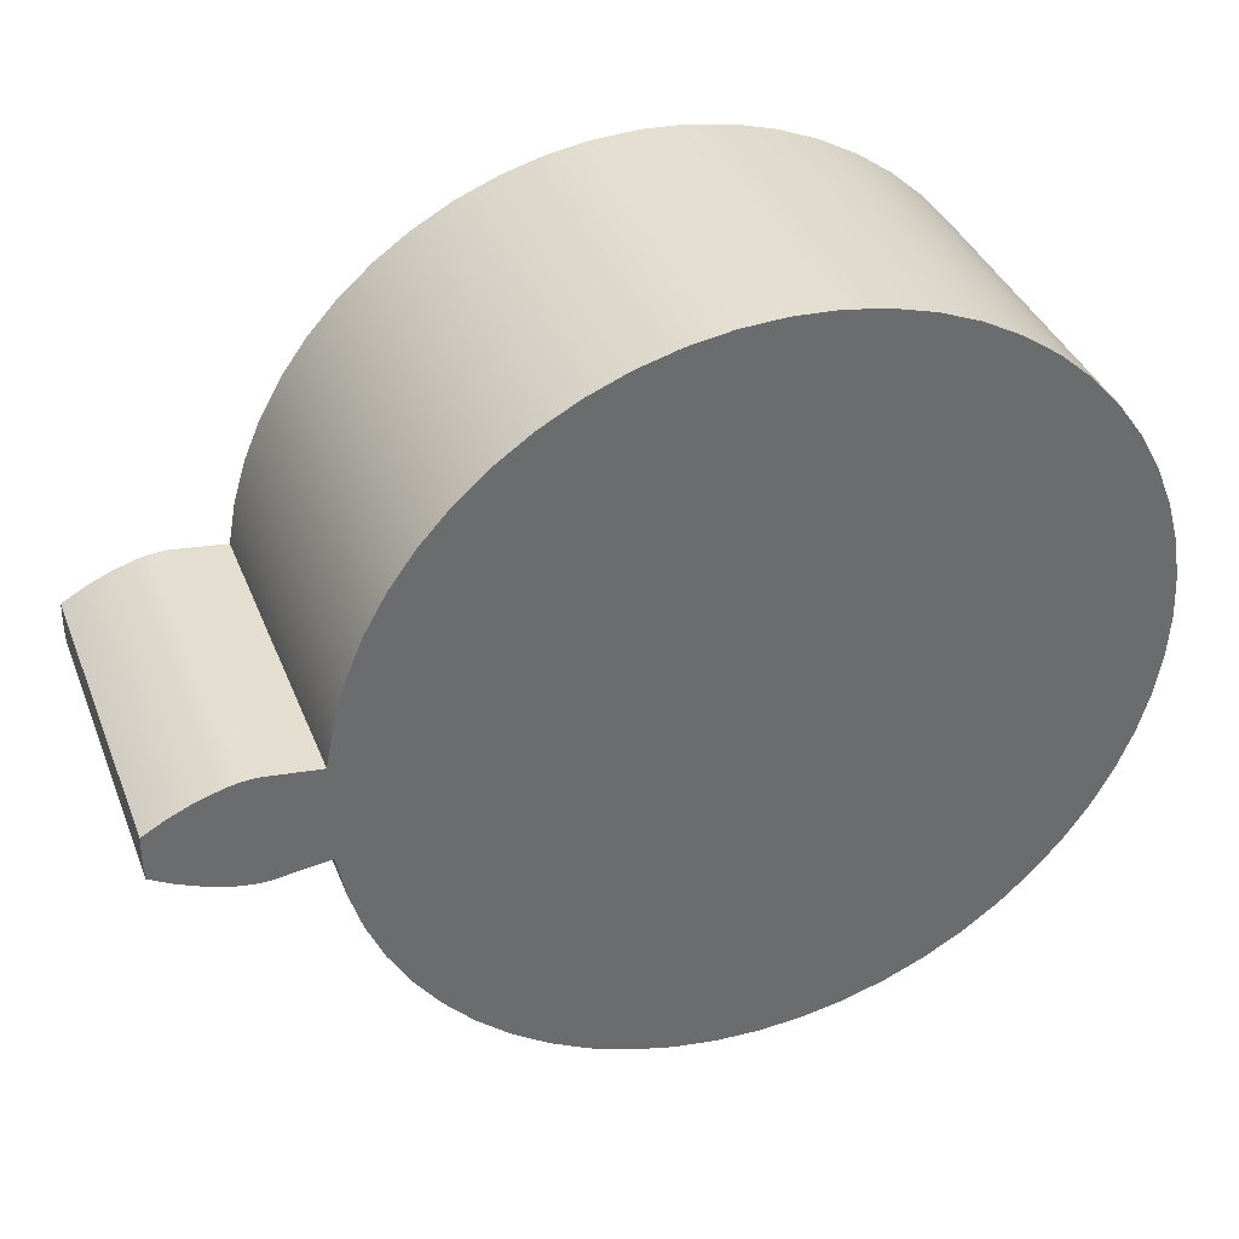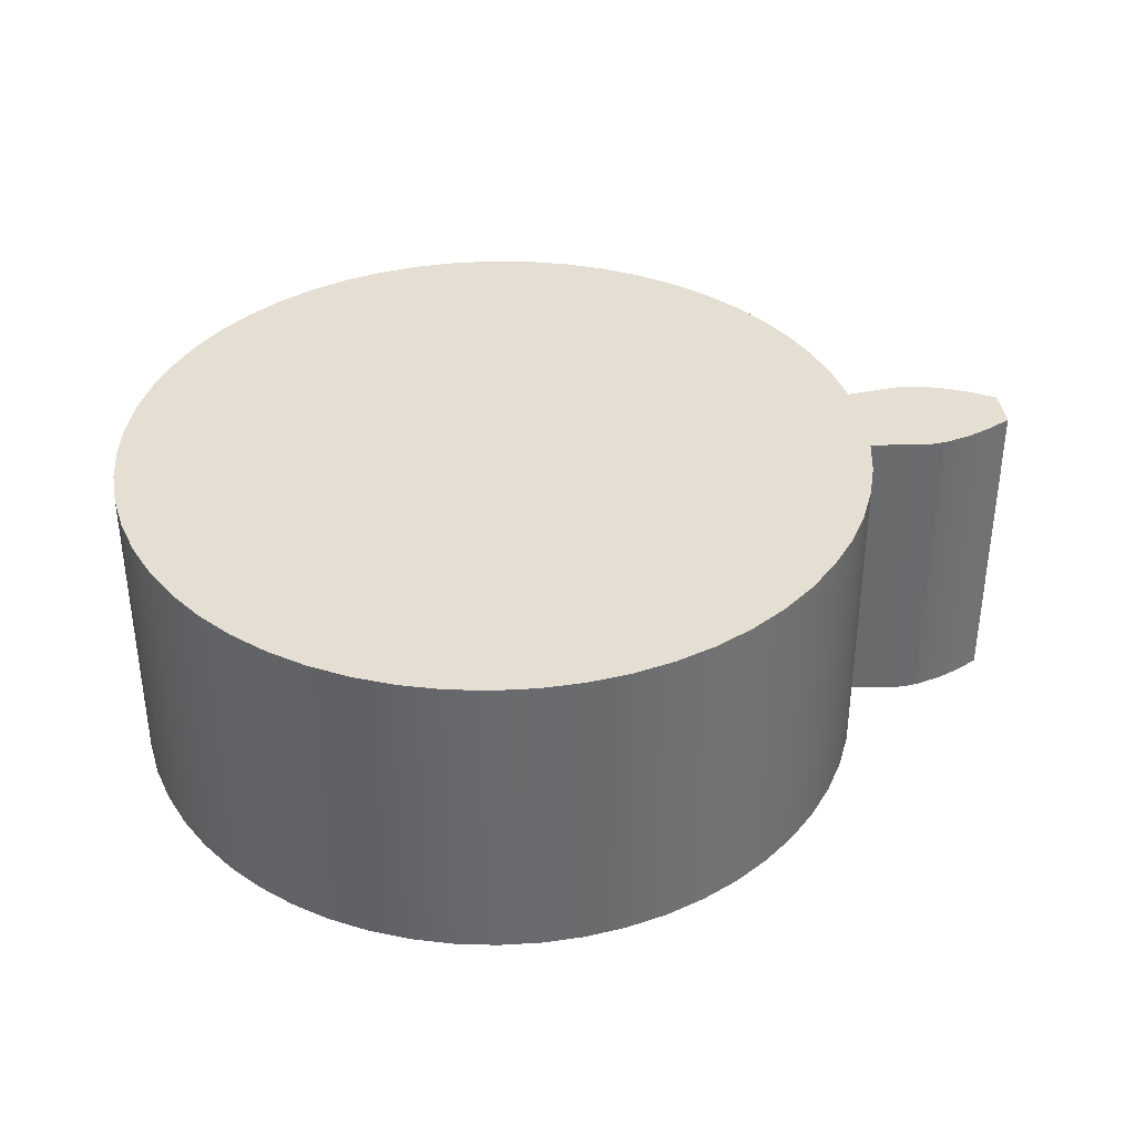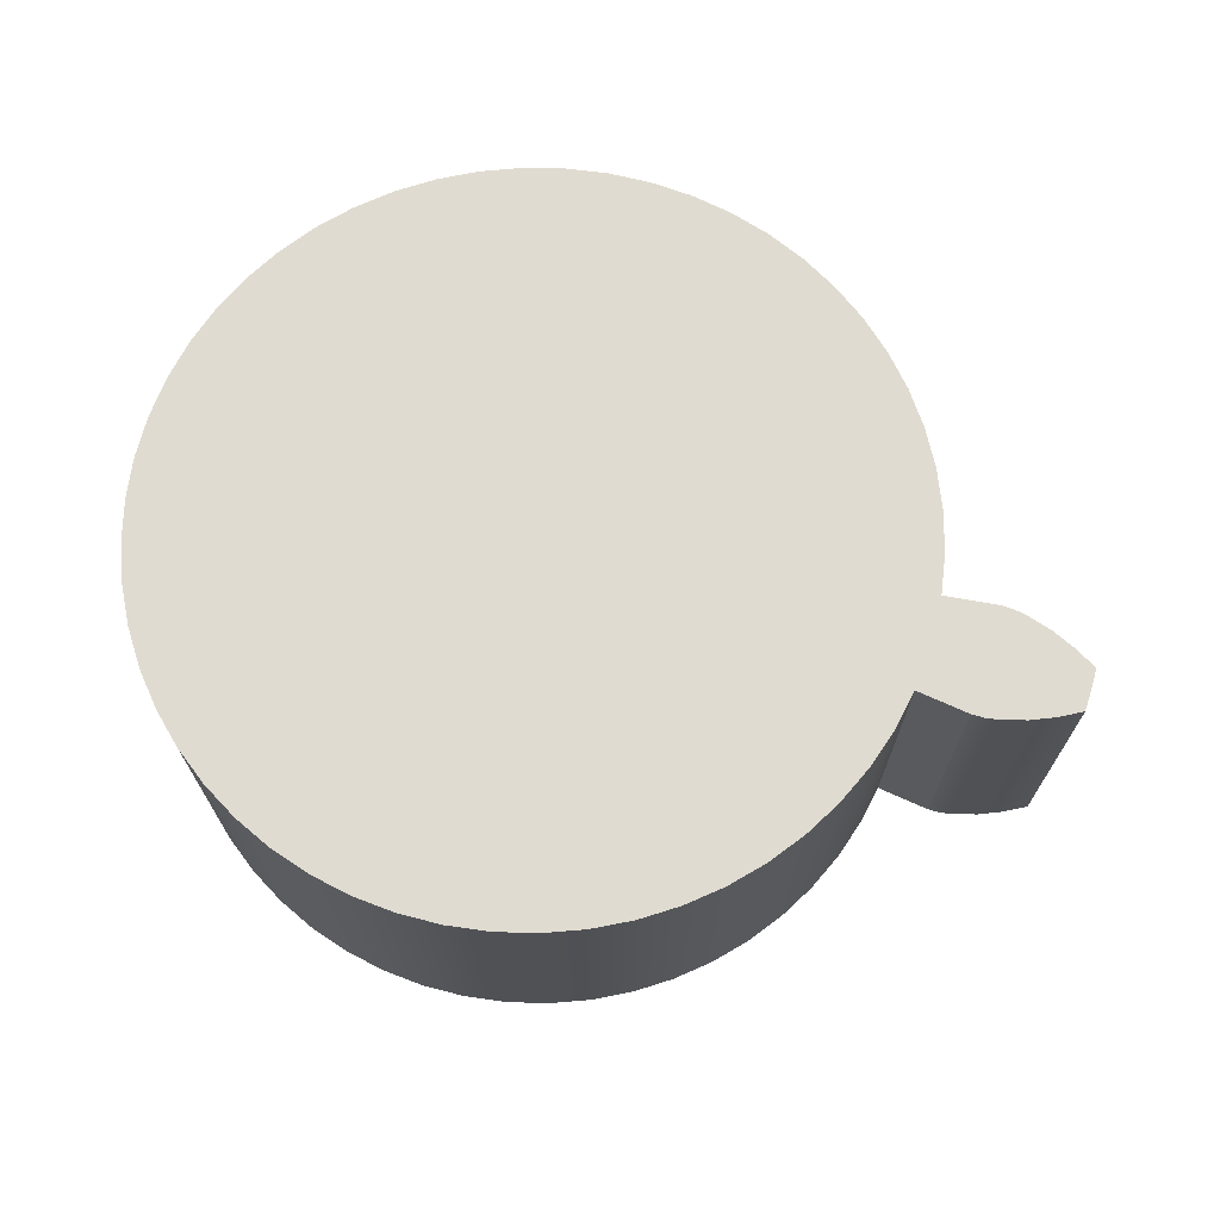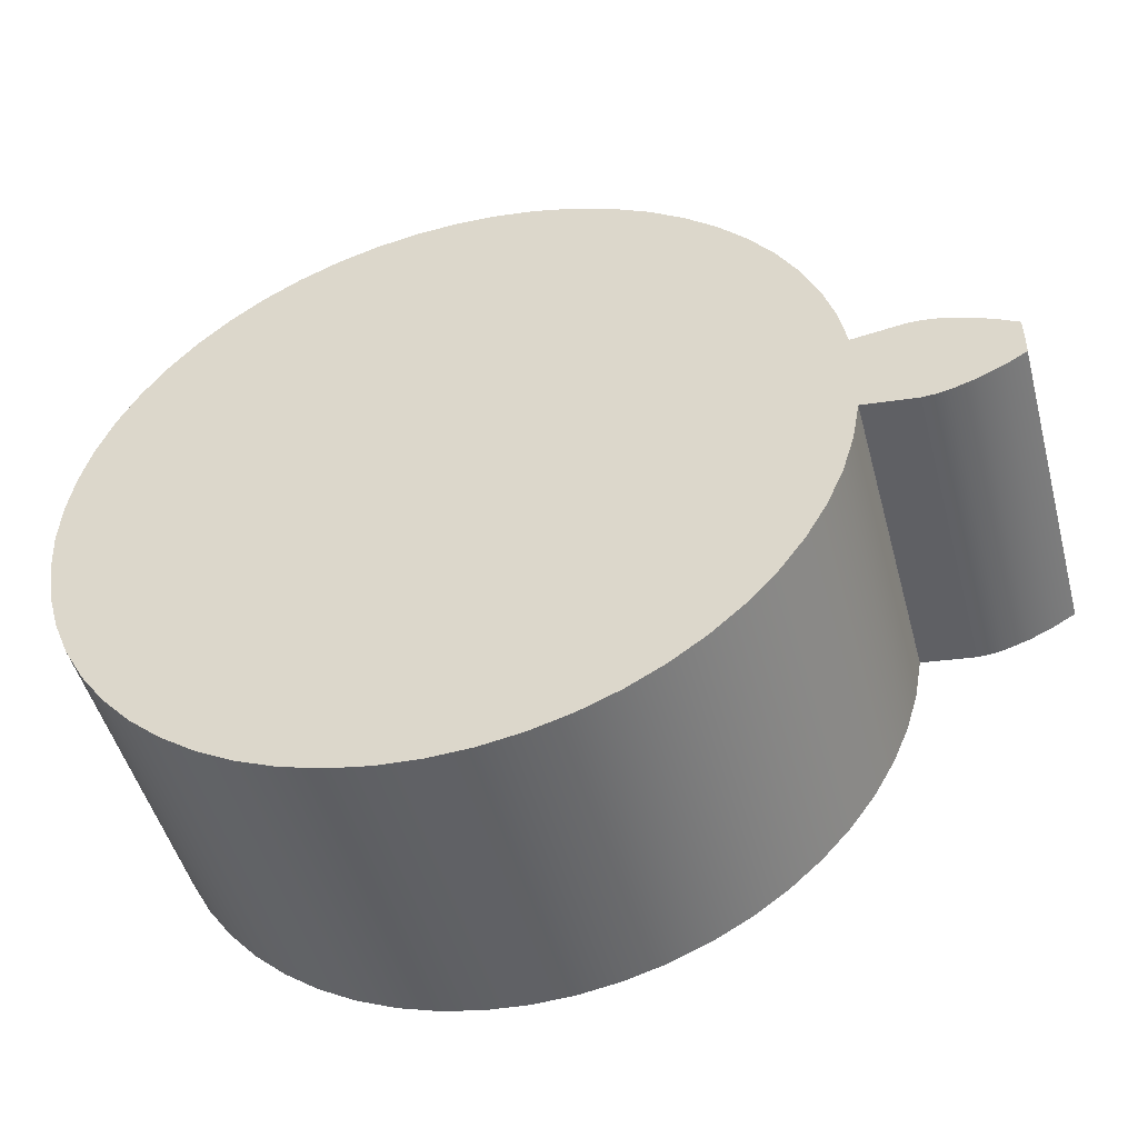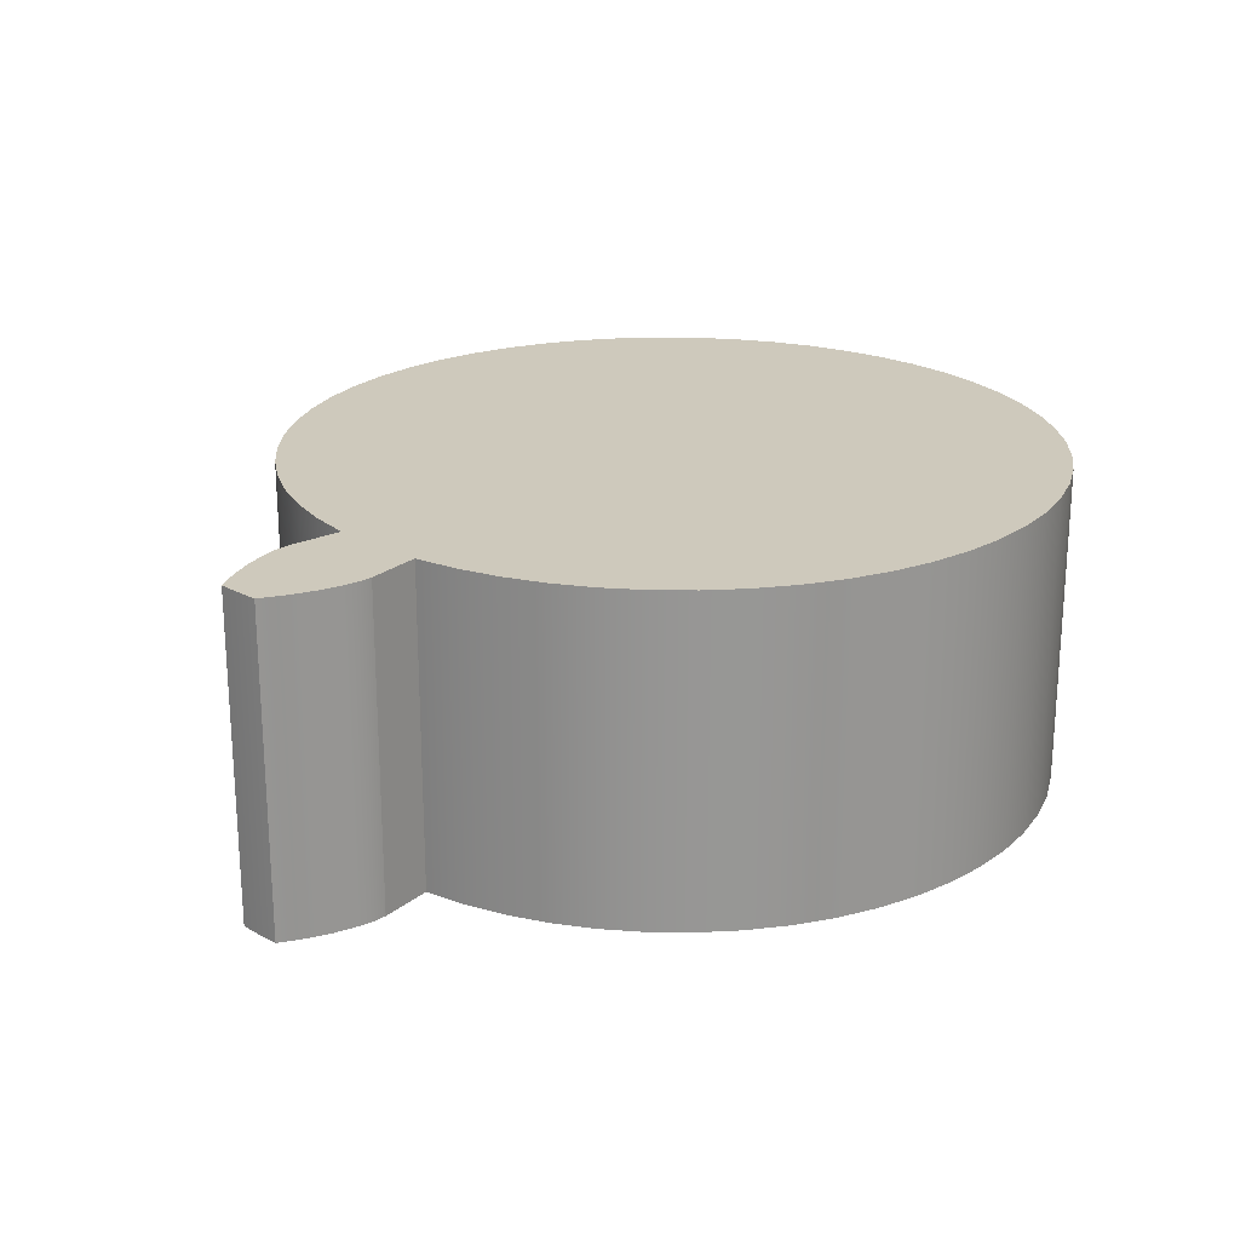
<metadata>
{"format":"obj","ext":"obj","renderer":"f3d","projection":"perspective","resolution":1024,"background":"white","views":[{"elev":37.5,"azim":159.9,"up":"+Y"},{"elev":37.1,"azim":-7.8,"up":"+Z"},{"elev":69.9,"azim":17.3,"up":"+Z"},{"elev":-48.5,"azim":14.9,"up":"+Y"},{"elev":22.3,"azim":133.5,"up":"+Z"}]}
</metadata>
<code>
v 0.7486 -0.09489 0
v 0.8563 -0.1085 0
v 0.8563 -0.1085 0.635
v 0.7486 -0.09489 0.635
v 0.8563 0.1085 0
v 0.7486 0.09489 0
v 0.7486 0.09489 0.635
v 0.8563 0.1085 0.635
v 1.049 0.04277 0
v 1.004 0.06802 0
v 0.9568 0.08867 0
v 0.9074 0.1033 0
v 0.882 0.1077 0
v 0.8563 0.1085 0
v 0.8563 0.1085 0.635
v 0.882 0.1077 0.635
v 0.9074 0.1033 0.635
v 0.9568 0.08867 0.635
v 1.004 0.06802 0.635
v 1.049 0.04277 0.635
v 1.049 -0.04277 0
v 1.05 -0.01426 0
v 1.05 0.01426 0
v 1.049 0.04277 0
v 1.049 0.04277 0.635
v 1.05 0.01426 0.635
v 1.05 -0.01426 0.635
v 1.049 -0.04277 0.635
v 0.8563 -0.1085 0
v 0.882 -0.1077 0
v 0.9074 -0.1033 0
v 0.9568 -0.08867 0
v 1.004 -0.06802 0
v 1.049 -0.04277 0
v 1.049 -0.04277 0.635
v 1.004 -0.06802 0.635
v 0.9568 -0.08867 0.635
v 0.9074 -0.1033 0.635
v 0.882 -0.1077 0.635
v 0.8563 -0.1085 0.635
v 0.7486 0.09489 0.635
v 0.7486 0.09489 0
v 0.7334 0.1777 0
v 0.709 0.2584 0
v 0.6758 0.3358 0
v 0.6341 0.409 0
v 0.5846 0.4771 0
v 0.5278 0.5393 0
v 0.4644 0.5948 0
v 0.3952 0.6428 0
v 0.3211 0.6829 0
v 0.243 0.7144 0
v 0.1619 0.737 0
v 0.0787 0.7505 0
v -0.005435 0.7546 0
v -0.0895 0.7493 0
v -0.1725 0.7346 0
v -0.2533 0.7108 0
v -0.3309 0.6782 0
v -0.4044 0.6371 0
v -0.4729 0.588 0
v -0.5355 0.5317 0
v -0.5914 0.4687 0
v -0.64 0.3998 0
v -0.6805 0.326 0
v -0.7126 0.2481 0
v -0.7358 0.1672 0
v -0.7499 0.0841 0
v -0.7546 -9.241e-17 0
v -0.7499 -0.0841 0
v -0.7358 -0.1672 0
v -0.7126 -0.2481 0
v -0.6805 -0.326 0
v -0.64 -0.3998 0
v -0.5914 -0.4687 0
v -0.5355 -0.5317 0
v -0.4729 -0.588 0
v -0.4044 -0.6371 0
v -0.3309 -0.6782 0
v -0.2533 -0.7108 0
v -0.1725 -0.7346 0
v -0.0895 -0.7493 0
v -0.005435 -0.7546 0
v 0.0787 -0.7505 0
v 0.1619 -0.737 0
v 0.243 -0.7144 0
v 0.3211 -0.6829 0
v 0.3952 -0.6428 0
v 0.4644 -0.5948 0
v 0.5278 -0.5393 0
v 0.5846 -0.4771 0
v 0.6341 -0.409 0
v 0.6758 -0.3358 0
v 0.709 -0.2584 0
v 0.7334 -0.1777 0
v 0.7486 -0.09489 0
v 0.7486 -0.09489 0.635
v 0.7334 -0.1777 0.635
v 0.709 -0.2584 0.635
v 0.6758 -0.3358 0.635
v 0.6341 -0.409 0.635
v 0.5846 -0.4771 0.635
v 0.5278 -0.5393 0.635
v 0.4644 -0.5948 0.635
v 0.3952 -0.6428 0.635
v 0.3211 -0.6829 0.635
v 0.243 -0.7144 0.635
v 0.1619 -0.737 0.635
v 0.0787 -0.7505 0.635
v -0.005435 -0.7546 0.635
v -0.0895 -0.7493 0.635
v -0.1725 -0.7346 0.635
v -0.2533 -0.7108 0.635
v -0.3309 -0.6782 0.635
v -0.4044 -0.6371 0.635
v -0.4729 -0.588 0.635
v -0.5355 -0.5317 0.635
v -0.5914 -0.4687 0.635
v -0.64 -0.3998 0.635
v -0.6805 -0.326 0.635
v -0.7126 -0.2481 0.635
v -0.7358 -0.1672 0.635
v -0.7499 -0.0841 0.635
v -0.7546 4.275e-16 0.635
v -0.7499 0.0841 0.635
v -0.7358 0.1672 0.635
v -0.7126 0.2481 0.635
v -0.6805 0.326 0.635
v -0.64 0.3998 0.635
v -0.5914 0.4687 0.635
v -0.5355 0.5317 0.635
v -0.4729 0.588 0.635
v -0.4044 0.6371 0.635
v -0.3309 0.6782 0.635
v -0.2533 0.7108 0.635
v -0.1725 0.7346 0.635
v -0.0895 0.7493 0.635
v -0.005435 0.7546 0.635
v 0.0787 0.7505 0.635
v 0.1619 0.737 0.635
v 0.243 0.7144 0.635
v 0.3211 0.6829 0.635
v 0.3952 0.6428 0.635
v 0.4644 0.5948 0.635
v 0.5278 0.5393 0.635
v 0.5846 0.4771 0.635
v 0.6341 0.409 0.635
v 0.6758 0.3358 0.635
v 0.709 0.2584 0.635
v 0.7334 0.1777 0.635
v 0.7486 0.09489 0.635
v 0.7334 0.1777 0.635
v 0.709 0.2584 0.635
v 0.6758 0.3358 0.635
v 0.6341 0.409 0.635
v 0.5846 0.4771 0.635
v 0.5278 0.5393 0.635
v 0.4644 0.5948 0.635
v 0.3952 0.6428 0.635
v 0.3211 0.6829 0.635
v 0.243 0.7144 0.635
v 0.1619 0.737 0.635
v 0.0787 0.7505 0.635
v -0.005435 0.7546 0.635
v -0.0895 0.7493 0.635
v -0.1725 0.7346 0.635
v -0.2533 0.7108 0.635
v -0.3309 0.6782 0.635
v -0.4044 0.6371 0.635
v -0.4729 0.588 0.635
v -0.5355 0.5317 0.635
v -0.5914 0.4687 0.635
v -0.64 0.3998 0.635
v -0.6805 0.326 0.635
v -0.7126 0.2481 0.635
v -0.7358 0.1672 0.635
v -0.7499 0.0841 0.635
v -0.7546 4.275e-16 0.635
v -0.7499 -0.0841 0.635
v -0.7358 -0.1672 0.635
v -0.7126 -0.2481 0.635
v -0.6805 -0.326 0.635
v -0.64 -0.3998 0.635
v -0.5914 -0.4687 0.635
v -0.5355 -0.5317 0.635
v -0.4729 -0.588 0.635
v -0.4044 -0.6371 0.635
v -0.3309 -0.6782 0.635
v -0.2533 -0.7108 0.635
v -0.1725 -0.7346 0.635
v -0.0895 -0.7493 0.635
v -0.005435 -0.7546 0.635
v 0.0787 -0.7505 0.635
v 0.1619 -0.737 0.635
v 0.243 -0.7144 0.635
v 0.3211 -0.6829 0.635
v 0.3952 -0.6428 0.635
v 0.4644 -0.5948 0.635
v 0.5278 -0.5393 0.635
v 0.5846 -0.4771 0.635
v 0.6341 -0.409 0.635
v 0.6758 -0.3358 0.635
v 0.709 -0.2584 0.635
v 0.7334 -0.1777 0.635
v 0.7486 -0.09489 0.635
v 0.8563 -0.1085 0.635
v 0.882 -0.1077 0.635
v 0.9074 -0.1033 0.635
v 0.9568 -0.08867 0.635
v 1.004 -0.06802 0.635
v 1.049 -0.04277 0.635
v 1.05 -0.01426 0.635
v 1.05 0.01426 0.635
v 1.049 0.04277 0.635
v 1.004 0.06802 0.635
v 0.9568 0.08867 0.635
v 0.9074 0.1033 0.635
v 0.882 0.1077 0.635
v 0.8563 0.1085 0.635
v 0.7486 -0.09489 0
v 0.7334 -0.1777 0
v 0.709 -0.2584 0
v 0.6758 -0.3358 0
v 0.6341 -0.409 0
v 0.5846 -0.4771 0
v 0.5278 -0.5393 0
v 0.4644 -0.5948 0
v 0.3952 -0.6428 0
v 0.3211 -0.6829 0
v 0.243 -0.7144 0
v 0.1619 -0.737 0
v 0.0787 -0.7505 0
v -0.005435 -0.7546 0
v -0.0895 -0.7493 0
v -0.1725 -0.7346 0
v -0.2533 -0.7108 0
v -0.3309 -0.6782 0
v -0.4044 -0.6371 0
v -0.4729 -0.588 0
v -0.5355 -0.5317 0
v -0.5914 -0.4687 0
v -0.64 -0.3998 0
v -0.6805 -0.326 0
v -0.7126 -0.2481 0
v -0.7358 -0.1672 0
v -0.7499 -0.0841 0
v -0.7546 -9.241e-17 0
v -0.7499 0.0841 0
v -0.7358 0.1672 0
v -0.7126 0.2481 0
v -0.6805 0.326 0
v -0.64 0.3998 0
v -0.5914 0.4687 0
v -0.5355 0.5317 0
v -0.4729 0.588 0
v -0.4044 0.6371 0
v -0.3309 0.6782 0
v -0.2533 0.7108 0
v -0.1725 0.7346 0
v -0.0895 0.7493 0
v -0.005435 0.7546 0
v 0.0787 0.7505 0
v 0.1619 0.737 0
v 0.243 0.7144 0
v 0.3211 0.6829 0
v 0.3952 0.6428 0
v 0.4644 0.5948 0
v 0.5278 0.5393 0
v 0.5846 0.4771 0
v 0.6341 0.409 0
v 0.6758 0.3358 0
v 0.709 0.2584 0
v 0.7334 0.1777 0
v 0.7486 0.09489 0
v 0.8563 0.1085 0
v 0.882 0.1077 0
v 0.9074 0.1033 0
v 0.9568 0.08867 0
v 1.004 0.06802 0
v 1.049 0.04277 0
v 1.05 0.01426 0
v 1.05 -0.01426 0
v 1.049 -0.04277 0
v 1.004 -0.06802 0
v 0.9568 -0.08867 0
v 0.9074 -0.1033 0
v 0.882 -0.1077 0
v 0.8563 -0.1085 0
g d1f1ee40-e355-11ea-baf8-54bf646e7e1f
f 1 2 4
f 4 2 3
g d1f2d8ac-e355-11ea-88c8-54bf646e7e1f
f 5 6 8
f 8 6 7
g d1f41122-e355-11ea-8201-54bf646e7e1f
f 9 10 20
f 20 10 19
f 19 10 11
f 19 11 18
f 18 11 12
f 18 12 17
f 17 12 13
f 17 13 16
f 16 13 14
f 16 14 15
g d1f52268-e355-11ea-8096-54bf646e7e1f
f 28 21 27
f 27 21 22
f 27 22 26
f 26 22 23
f 26 23 25
f 25 23 24
g d1f60cc0-e355-11ea-8aac-54bf646e7e1f
f 29 30 40
f 40 30 39
f 39 30 31
f 39 31 38
f 38 31 32
f 38 32 37
f 37 32 33
f 37 33 36
f 36 33 34
f 36 34 35
g d19a0f22-e355-11ea-9fa8-54bf646e7e1f
f 41 42 150
f 150 42 43
f 150 43 149
f 149 43 44
f 149 44 148
f 148 44 45
f 148 45 147
f 147 45 46
f 147 46 146
f 146 46 47
f 146 47 145
f 145 47 48
f 145 48 144
f 144 48 49
f 144 49 143
f 143 49 50
f 143 50 142
f 142 50 51
f 142 51 141
f 141 51 52
f 141 52 140
f 140 52 53
f 140 53 139
f 139 53 54
f 139 54 138
f 138 54 55
f 138 55 137
f 137 55 56
f 137 56 136
f 136 56 57
f 136 57 135
f 135 57 58
f 135 58 134
f 134 58 59
f 134 59 133
f 133 59 60
f 133 60 132
f 132 60 61
f 132 61 131
f 131 61 62
f 131 62 130
f 130 62 63
f 130 63 129
f 129 63 64
f 129 64 128
f 128 64 65
f 128 65 127
f 127 65 66
f 127 66 126
f 126 66 67
f 126 67 125
f 125 67 68
f 125 68 124
f 124 68 69
f 124 69 123
f 123 69 70
f 123 70 122
f 122 70 71
f 122 71 121
f 121 71 72
f 121 72 120
f 120 72 73
f 120 73 119
f 119 73 74
f 119 74 118
f 118 74 75
f 118 75 117
f 117 75 76
f 117 76 116
f 116 76 77
f 116 77 115
f 115 77 78
f 115 78 114
f 114 78 79
f 114 79 113
f 113 79 80
f 113 80 112
f 112 80 81
f 112 81 111
f 111 81 82
f 111 82 110
f 110 82 83
f 110 83 109
f 109 83 84
f 109 84 108
f 108 84 85
f 108 85 107
f 107 85 86
f 107 86 106
f 106 86 87
f 106 87 105
f 105 87 88
f 105 88 104
f 104 88 89
f 104 89 103
f 103 89 90
f 103 90 102
f 102 90 91
f 102 91 101
f 101 91 92
f 101 92 100
f 100 92 93
f 100 93 99
f 99 93 94
f 99 94 98
f 98 94 95
f 98 95 97
f 97 95 96
g d19af968-e355-11ea-998e-54bf646e7e1f
f 152 176 151
f 151 176 177
f 151 177 178
f 176 152 175
f 175 152 153
f 175 153 174
f 174 153 154
f 174 154 173
f 173 154 155
f 173 155 172
f 172 155 156
f 172 156 171
f 171 156 157
f 171 157 170
f 170 157 158
f 170 158 169
f 169 158 159
f 169 159 168
f 168 159 160
f 168 160 167
f 167 160 161
f 167 161 166
f 166 161 162
f 166 162 165
f 165 162 163
f 165 163 164
f 151 178 205
f 205 178 179
f 205 179 180
f 205 180 204
f 204 180 181
f 204 181 203
f 203 181 182
f 203 182 202
f 202 182 183
f 202 183 201
f 201 183 184
f 201 184 200
f 200 184 185
f 200 185 199
f 199 185 186
f 199 186 198
f 198 186 187
f 198 187 197
f 197 187 188
f 197 188 196
f 196 188 189
f 196 189 195
f 195 189 190
f 195 190 194
f 194 190 191
f 194 191 193
f 193 191 192
f 205 206 151
f 151 206 219
f 219 206 207
f 219 207 218
f 218 207 217
f 217 207 208
f 217 208 216
f 216 208 209
f 216 209 210
f 211 212 210
f 210 212 215
f 210 215 216
f 212 213 215
f 215 213 214
g d19b95b8-e355-11ea-a80c-54bf646e7e1f
f 221 245 220
f 220 245 246
f 220 246 247
f 245 221 244
f 244 221 222
f 244 222 243
f 243 222 223
f 243 223 242
f 242 223 224
f 242 224 241
f 241 224 225
f 241 225 240
f 240 225 226
f 240 226 239
f 239 226 227
f 239 227 238
f 238 227 228
f 238 228 237
f 237 228 229
f 237 229 236
f 236 229 230
f 236 230 235
f 235 230 231
f 235 231 234
f 234 231 232
f 234 232 233
f 220 247 274
f 274 247 248
f 274 248 249
f 274 249 273
f 273 249 250
f 273 250 272
f 272 250 251
f 272 251 271
f 271 251 252
f 271 252 270
f 270 252 253
f 270 253 269
f 269 253 254
f 269 254 268
f 268 254 255
f 268 255 267
f 267 255 256
f 267 256 266
f 266 256 257
f 266 257 265
f 265 257 258
f 265 258 264
f 264 258 259
f 264 259 263
f 263 259 260
f 263 260 262
f 262 260 261
f 220 274 288
f 288 274 275
f 288 275 276
f 288 276 287
f 287 276 277
f 287 277 286
f 286 277 278
f 286 278 285
f 285 278 284
f 284 278 279
f 284 279 282
f 282 279 281
f 281 279 280
f 282 283 284

</code>
